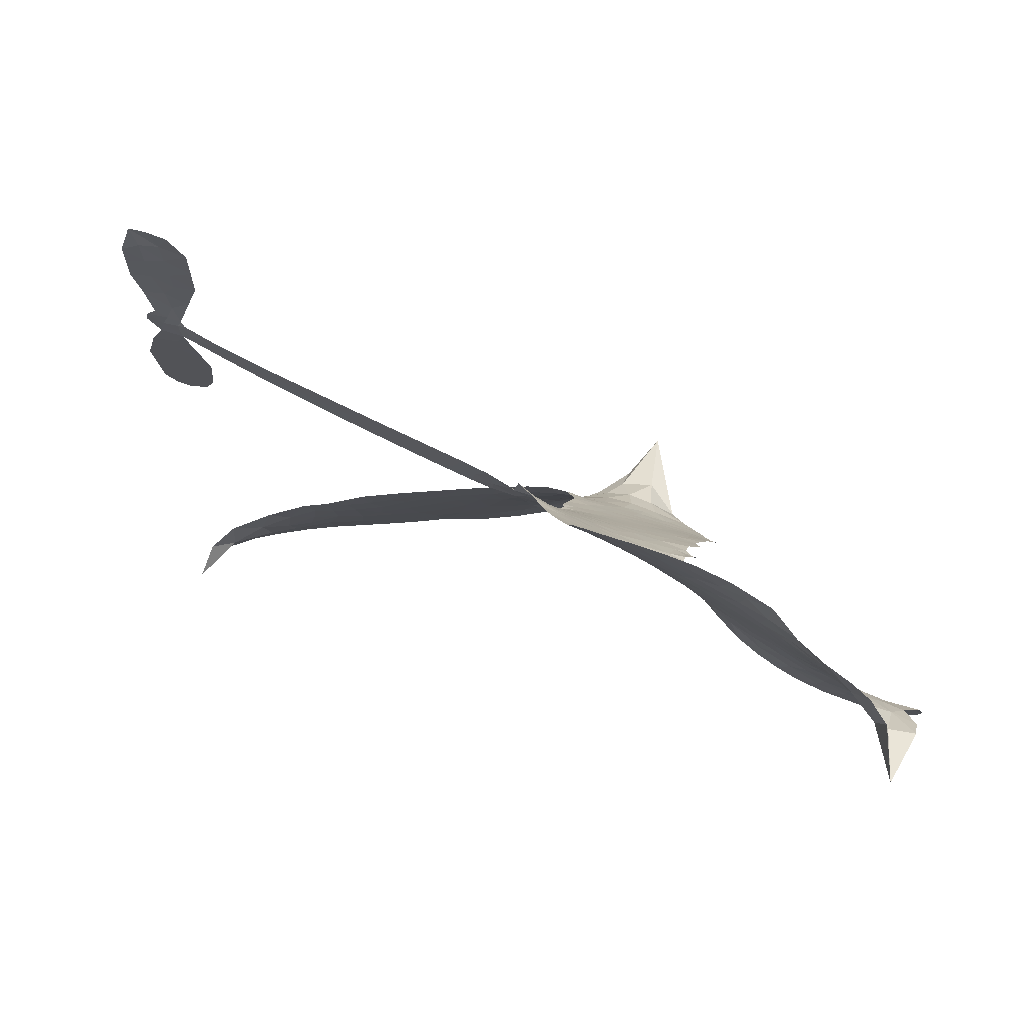
<metadata>
{"format":"obj","ext":"obj","renderer":"f3d","projection":"perspective","resolution":1024,"background":"white","views":[{"elev":75.5,"azim":-163.1,"up":"+Y"}]}
</metadata>
<code>
v -4.574 0.6122 0.2257
v -4.554 0.6876 0.2142
v -4.517 0.7553 0.1893
v -4.542 0.8136 0.1564
v -4.539 0.8698 0.1258
v -4.505 0.9443 0
v -4.463 0.9895 0.102
v -4.417 1.015 0.135
v -4.373 1.021 0.1547
v -4.311 1.006 0.1819
v -4.249 0.9593 0.2241
v -4.182 1.007 0.2597
v -4.088 1.03 0.2811
v -4.009 1.028 0.2947
v -3.948 1.007 0.3046
v -3.87 0.9597 0.3194
v -3.735 0.8167 0.357
v -3.723 0.7528 0.3705
v -3.62 0.5084 0.4716
v -3.593 0.4997 0.486
v -3.575 0.4779 0.5
v -3.551 0.3131 0.5272
v -3.036 0.3315 0.6118
v -2.684 0.3232 0.6795
v -2.673 0.3319 0.6864
v -2.724 0.5081 0.7179
v -2.722 0.679 0.7338
v -2.683 0.7503 0.7382
v -2.633 0.7526 0.741
v -2.584 0.7164 0.75
v -2.559 0.6213 0.73
v -2.562 0.4941 0.7164
v -2.608 0.3464 0.6913
v -2.585 0.3184 0.6867
v -2.58 0.2875 0.6845
v -2.612 0.238 0.6806
v -2.577 0.1515 0.6797
v -2.546 0.02236 0.6797
v -2.559 -0.1542 0.6797
v -2.59 -0.1907 0.6797
v -2.628 -0.1952 0.6797
v -2.675 -0.1572 0.6797
v -2.699 -0.09951 0.6797
v -2.713 0.03569 0.6797
v -2.667 0.2445 0.6784
v -3.553 0.1763 0.5463
v -3.589 0.02647 0.5748
v -3.613 0.01061 0.5774
v -3.658 0.01682 0.5876
v -3.666 -0.0008268 0.6008
v -3.659 -0.01966 0.6103
v -3.677 -0.1547 0.669
v -3.65 -0.2342 0.7013
v -3.546 -0.2662 0.6935
v -3.232 -0.2802 0.5832
v -3.134 -0.2895 0.546
v -3.049 -0.3099 0.5055
v -2.992 -0.3025 0.4795
v -2.823 -0.3575 0.3786
v -2.778 -0.399 0.324
v -2.768 -0.4387 0.25
v -2.797 -0.4839 0.3476
v -2.859 -0.524 0.4048
v -3.113 -0.5919 0.5381
v -3.32 -0.6072 0.6229
v -3.424 -0.6336 0.662
v -3.519 -0.6197 0.6969
v -3.691 -0.6117 0.7854
v -3.758 -0.5952 0.8353
v -3.831 -0.5574 1
v -3.928 -0.4665 0.7852
v -4.005 -0.3434 0.7241
v -4.056 -0.148 0.6592
v -4.065 -0.07006 0.64
v -4.005 0.1212 0.5732
v -4.019 0.1737 0.5548
v -3.99 0.2171 0.5366
v -3.987 0.2606 0.5138
v -4.02 0.3225 0.488
v -4.012 0.3443 0.4836
v -3.988 0.3546 0.475
v -3.987 0.3738 0.4601
v -4.019 0.4563 0.3966
v -4.056 0.4877 0.3579
v -4.101 0.4932 0.3262
v -4.31 0.4173 0.2586
v -4.375 0.4072 0.2511
v -4.458 0.4164 0.2439
v -4.517 0.4459 0.2394
v -4.548 0.4803 0.2368
v -4.57 0.5431 0.2319
v -3.11 0.2103 0.5994
v -2.663 0.3072 0.682
v -3.95 0.3601 0.4707
v -3.691 0.02116 0.5938
v -3.667 -0.08762 0.6381
v -3.987 0.3235 0.4874
v -3.62 0.4604 0.4858
v -3.572 0.101 0.5622
v -2.889 0.2274 0.6359
v -2.639 0.331 0.688
v -2.778 0.2359 0.6569
v -2.723 0.2402 0.6682
v -4.004 0.2908 0.4976
v -3.668 0.05779 0.5788
v -2.698 0.42 0.7066
v -2.623 0.2908 0.6836
v -2.654 0.385 0.6984
v -2.826 -0.4332 0.3594
v -2.616 -0.1378 0.6797
v -3.946 0.4264 0.4356
v -3.693 -0.02672 0.6142
v -3.96 0.2912 0.5014
v -4.471 0.519 0.2382
v -4.383 0.9402 0.1552
v -4.073 0.5634 0.3324
v -3.562 0.3954 0.5019
v -3.623 0.054 0.574
v -2.86 0.3273 0.6416
v -2.772 0.3253 0.6585
v -3.743 0.07875 0.5787
v -3.706 0.4868 0.4567
v -3.92 0.2334 0.5268
v -3.984 0.5291 0.378
v -3.637 0.1222 0.5604
v -2.7 0.2802 0.6737
v -3.776 -0.001236 0.6088
v -2.75 0.2816 0.6633
v -2.801 0.2823 0.6528
v -3.94 0.1606 0.5563
v -3.01 -0.4121 0.4835
v -2.69 0.1401 0.6798
v -2.656 0.6897 0.7367
v -2.585 0.4202 0.7065
v -2.553 -0.0659 0.6797
v -4.441 0.8361 0.1614
v -2.834 0.2316 0.6462
v -3.016 -0.3551 0.4878
v -2.646 0.1851 0.6796
v -3.112 -0.3955 0.5314
v -2.908 -0.3304 0.436
v -2.956 -0.3758 0.4558
v -4.016 0.906 0.2996
v -3.696 -0.4869 0.7746
v -4.509 0.5806 0.2303
v -4.36 0.517 0.2508
v -4.444 0.9306 0.111
v -3.822 0.3755 0.4757
v -3.773 -0.1086 0.6496
v -2.723 0.5935 0.7265
v -2.642 0.4459 0.709
v -4.486 0.8025 0.1686
v -4.418 0.7227 0.2103
v -4.433 0.7787 0.189
v -4.327 0.7753 0.2197
v -4.38 0.814 0.1922
v -2.985 -0.5593 0.4788
v -2.889 -0.3996 0.4135
v -3.996 0.9661 0.2993
v -3.846 0.7612 0.3529
v -3.711 -0.55 0.8021
v -4.35 0.4598 0.2536
v -4.207 0.4553 0.2803
v -4.416 0.4786 0.2454
v -3.89 0.3857 0.4638
v -3.717 -0.1152 0.6517
v -3.76 -0.2009 0.6851
v -4.378 0.7594 0.2092
v -4.331 0.6694 0.2398
v -4.298 0.8717 0.2106
v -4.392 0.877 0.1665
v -4.068 0.9583 0.2852
v -3.936 0.912 0.3145
v -3.783 0.7737 0.3597
v -3.605 -0.6168 0.7377
v -3.775 -0.5003 0.8371
v -3.89 0.315 0.4939
v -3.846 0.4926 0.4282
v -4.329 0.8288 0.2071
v -4.249 0.8026 0.2406
v -3.804 0.8872 0.3381
v -3.963 0.4781 0.4059
v -3.658 -0.5303 0.7629
v -3.598 -0.4442 0.7213
v -3.885 0.4459 0.4387
v -3.825 0.824 0.3449
v -3.674 0.631 0.4135
v -3.916 0.5068 0.4069
v -3.875 0.8747 0.329
v -3.911 0.6295 0.3697
v -3.793 0.6584 0.3864
v -3.932 0.5691 0.3811
v -3.772 0.7148 0.3747
v -3.846 0.5739 0.4007
v -4.007 0.6301 0.3427
v -3.699 0.6917 0.3907
v -3.985 0.5813 0.3617
v -3.734 0.6419 0.4009
v -3.78 0.593 0.408
v -3.715 0.5807 0.4239
v -3.758 0.5307 0.4322
v -3.647 0.5699 0.4395
v -3.776 0.4614 0.4521
v -3.688 0.5355 0.4445
v -4.034 0.5301 0.3566
v -3.738 0.03049 0.5947
v -3.789 0.05024 0.5908
v -3.819 0.1442 0.5591
v -3.878 0.00106 0.6117
v -2.604 0.6603 0.7369
v -2.66 0.6214 0.7299
v -2.666 0.55 0.722
v -4.415 0.5943 0.2361
v -4.416 0.5364 0.2418
v -3.686 0.3398 0.5029
v -4.482 0.6925 0.211
v -4.179 0.5673 0.2908
v -3.703 -0.21 0.6893
v -3.75 -0.3114 0.7251
v -3.699 -0.2738 0.7096
v -3.749 -0.2554 0.705
v -3.849 -0.2517 0.7037
v -3.801 -0.2846 0.7171
v -3.67 -0.3723 0.7315
v -3.885 -0.3562 0.7473
v -3.7 -0.3282 0.7248
v -3.75 -0.3986 0.7615
v -3.629 -0.3077 0.71
v -3.853 -0.3088 0.7274
v -4.03 -0.2449 0.6901
v -3.815 -0.3701 0.7569
v -4.313 0.9381 0.1933
v -4.345 0.8973 0.1846
v -4.126 0.9807 0.2717
v -4.181 0.9337 0.2538
v -4.117 0.9131 0.2745
v -4.173 0.8443 0.2617
v -3.909 0.983 0.3118
v -3.95 0.9591 0.3078
v -3.781 -0.5503 0.8842
v -3.851 -0.4811 0.8518
v -4.26 0.7168 0.2505
v -3.837 0.9233 0.3281
v -3.968 0.7907 0.3236
v -3.876 0.1821 0.5464
v -3.885 0.1127 0.5721
v -3.787 0.2526 0.5222
v -3.853 0.2419 0.5242
v -3.809 0.2005 0.5395
v -3.739 0.1581 0.5533
v -3.946 -0.09649 0.6463
v -2.67 0.4943 0.7155
v -2.616 0.5184 0.7185
v -2.561 0.5577 0.7232
v -2.61 0.5907 0.7269
v -4.459 0.5684 0.2347
v -4.467 0.631 0.2253
v -4.409 0.6585 0.2266
v -3.615 0.3466 0.5093
v -3.713 0.4122 0.4783
v -4.468 0.7414 0.1974
v -4.126 0.5443 0.3121
v -4.127 0.6202 0.3038
v -4.154 0.4742 0.2987
v -4.278 0.5002 0.2655
v -4.2 0.5131 0.2851
v -4.251 0.564 0.2703
v -4.222 0.6407 0.2714
v -3.743 -0.4548 0.7878
v -3.691 -0.4277 0.7543
v -3.803 -0.4338 0.7952
v -3.865 -0.4177 0.7847
v -3.601 -0.3729 0.7124
v -3.389 -0.2783 0.6428
v -3.573 -0.3203 0.7002
v -3.537 -0.3758 0.6932
v -3.468 -0.2734 0.6703
v -3.53 -0.4445 0.6962
v -3.563 -0.4998 0.7136
v -3.422 -0.3966 0.6548
v -3.516 -0.3185 0.6848
v -3.617 -0.4947 0.7373
v -3.538 -0.5592 0.7058
v -3.483 -0.4046 0.6767
v -3.457 -0.3405 0.666
v -3.462 -0.5692 0.6752
v -3.399 -0.3397 0.6458
v -3.442 -0.4837 0.6647
v -3.315 -0.4098 0.6146
v -3.502 -0.4995 0.6883
v -3.311 -0.2804 0.6131
v -3.367 -0.3878 0.6342
v -3.386 -0.4508 0.6426
v -3.321 -0.3454 0.6166
v -3.372 -0.5375 0.6397
v -3.241 -0.3682 0.5857
v -3.598 -0.2506 0.7027
v -4.234 0.892 0.2353
v -4.278 0.7637 0.2374
v -4.311 0.7256 0.2343
v -4.227 0.755 0.2548
v -4.196 0.797 0.2592
v -4.2 0.6977 0.2708
v -4.1 0.7757 0.2913
v -4.172 0.745 0.2734
v -4.133 0.6877 0.2928
v -4.071 0.6573 0.3173
v -4.053 0.6092 0.3315
v -4.009 0.716 0.3253
v -4.082 0.7172 0.3044
v -3.934 0.8466 0.3226
v -3.996 0.8466 0.3098
v -3.903 0.7902 0.337
v -4.07 0.8538 0.291
v -4.035 0.7914 0.3071
v -3.936 0.7236 0.3424
v -3.831 0.08968 0.5786
v -3.879 0.057 0.5919
v -4.033 0.02656 0.6113
v -3.947 0.08002 0.5866
v -4.018 0.07381 0.5936
v -3.978 0.03696 0.6036
v -3.99 -0.03552 0.628
v -3.773 0.1201 0.5663
v -3.696 0.1164 0.5645
v -3.672 0.1842 0.5454
v -4.01 -0.1037 0.6483
v -3.919 -0.2779 0.7103
v -4.524 0.6393 0.2217
v -3.619 0.4035 0.4951
v -3.772 0.4043 0.472
v -3.826 0.4335 0.4535
v -3.759 0.3342 0.4968
v -3.671 0.4446 0.4769
v -4.259 0.4366 0.2675
v -4.177 0.617 0.2876
v -4.275 0.6634 0.2543
v -4.307 0.6049 0.2533
v -4.364 0.6206 0.2406
v -3.407 -0.5812 0.6543
v -3.321 -0.4841 0.6182
v -4.222 0.8432 0.2449
v -4.123 0.8597 0.2761
v -3.967 0.6736 0.3446
v -3.926 -0.03912 0.6271
v -3.858 -0.0905 0.6437
v -4.049 -0.02151 0.6271
v -3.613 0.1765 0.5475
v -3.583 0.2452 0.5353
v -3.727 0.2209 0.5342
v -3.661 0.2606 0.5264
v -3.668 0.3862 0.4925
v -3.821 0.3108 0.4999
v -4.311 0.5479 0.2572
v -3.309 -0.5457 0.6153
v -3.216 -0.6013 0.5793
v -3.21 -0.4913 0.5739
v -3.268 -0.6047 0.6006
v -3.245 -0.5467 0.5895
v -3.179 -0.5476 0.5625
v -3.266 -0.4952 0.5968
v -3.241 -0.4346 0.5858
v -3.125 -0.4802 0.538
v -3.181 -0.3997 0.561
v -3.148 -0.3491 0.5482
v -3.095 -0.3416 0.525
v -3.183 -0.2853 0.5649
v -3.332 0.1933 0.5668
v -3.294 0.3223 0.5732
v -3.615 0.2914 0.5228
v -3.722 0.2823 0.5162
v -3.122 -0.5365 0.5385
v -3.044 -0.5005 0.5021
v -3.048 -0.5759 0.5102
v -2.946 -0.4526 0.4493
v -3.198 -0.338 0.569
v -3.443 0.1848 0.5522
v -3 -0.466 0.4787
v -2.921 -0.5417 0.4437
v -2.962 -0.5056 0.4618
v -2.902 -0.4879 0.4252
v -3.423 0.3177 0.5547
v -3.537 0.2651 0.5374
v -3.487 0.3154 0.5441
v -2.631 -0.06092 0.6797
v -2.589 -0.01885 0.6797
v -2.627 0.0633 0.6797
v -2.706 -0.03191 0.6797
v -2.65 0.0004428 0.6797
v -4.48 0.8823 0.1157
v -3.748 -0.05342 0.6274
v -3.809 -0.05211 0.6288
v -3.849 0.6335 0.3826
v -3.845 0.6971 0.3671
v -3.813 0.532 0.4213
v -3.966 -0.4046 0.7518
v -3.945 -0.3481 0.7348
v -3.271 -0.3203 0.5978
v -3.97 -0.1791 0.6725
v -3.904 -0.2071 0.685
v -3.832 -0.1751 0.6748
v -3.916 -0.1482 0.6639
v -3.784 -0.158 0.6685
v -3.866 -0.1395 0.6614
v -3.171 -0.4531 0.5572
v -3.068 -0.4416 0.5116
v -3.059 -0.3877 0.5075
v -3.453 0.2543 0.5506
v -3.498 0.1806 0.5468
v -3.39 0.2277 0.5592
v -3.358 0.32 0.564
v -3.221 0.2018 0.5828
v -3.332 0.2593 0.5674
v -3.277 0.1976 0.5747
v -3.165 0.3269 0.5922
v -3.254 0.2643 0.5786
v -3.185 0.2606 0.5888
v -3.229 0.3246 0.5826
v -3.166 0.2061 0.591
v -2.562 0.08693 0.6797
v -2.631 0.1241 0.6797
v -2.702 0.08788 0.6797
v -3.899 0.6827 0.3594
v -4.043 -0.1964 0.6737
v -3.967 -0.2399 0.6931
v -4.017 -0.2939 0.7075
v -3.966 -0.3018 0.7149
v -3.499 0.2318 0.545
v -2.948 0.3294 0.6259
v -2.905 0.2861 0.6334
v -3 0.2188 0.6169
v -2.944 0.2231 0.6262
v -2.976 0.2752 0.6213
v -3.039 0.2684 0.6111
v -3.1 0.3292 0.6019
v -3.123 0.2713 0.5981
v -3.594 -0.5461 0.7309
v -3.647 -0.5824 0.7601
f 112 206 391
f 186 160 174
f 75 130 76
f 203 122 201
f 105 121 206
f 45 107 93
f 51 50 112
f 123 78 77
f 89 88 114
f 125 118 99
f 1 91 145
f 162 164 87
f 25 108 106
f 43 42 110
f 80 79 97
f 126 93 24
f 58 138 142
f 179 299 180
f 128 129 102
f 105 125 325
f 52 166 167
f 143 159 172
f 240 176 70
f 142 138 131
f 176 240 161
f 223 231 219
f 59 158 109
f 95 112 50
f 117 21 98
f 113 94 97
f 97 104 113
f 104 78 113
f 349 383 22
f 166 112 391
f 105 95 49
f 74 73 327
f 51 112 96
f 82 94 111
f 107 34 101
f 52 218 53
f 323 345 322
f 203 260 122
f 90 89 114
f 167 221 218
f 145 256 257
f 91 90 114
f 298 232 170
f 98 19 334
f 282 183 437
f 77 76 130
f 4 3 152
f 152 5 4
f 56 365 366
f 45 126 103
f 115 9 8
f 8 7 147
f 45 139 36
f 106 151 252
f 147 7 6
f 381 158 375
f 114 145 91
f 246 208 245
f 136 154 156
f 10 9 115
f 19 122 334
f 205 83 124
f 17 174 18
f 84 205 116
f 165 111 94
f 182 83 111
f 162 146 164
f 239 15 159
f 206 207 127
f 129 137 102
f 236 234 235
f 350 250 326
f 172 159 14
f 180 302 342
f 126 45 93
f 322 318 320
f 239 238 15
f 211 150 212
f 5 152 390
f 136 152 154
f 25 93 101
f 31 30 210
f 107 45 36
f 124 192 197
f 161 183 144
f 119 430 137
f 120 119 129
f 296 364 376
f 359 361 355
f 287 274 285
f 363 373 406
f 276 285 281
f 50 49 95
f 53 218 220
f 275 54 297
f 49 48 118
f 126 128 103
f 274 287 294
f 58 57 138
f 78 123 113
f 407 406 131
f 118 105 49
f 375 158 142
f 68 161 69
f 61 109 62
f 421 139 132
f 109 60 59
f 166 52 96
f 423 394 160
f 60 109 61
f 348 349 351
f 85 84 116
f 141 58 142
f 162 87 86
f 43 110 385
f 134 32 151
f 386 385 135
f 110 42 41
f 110 135 385
f 102 103 128
f 57 366 407
f 40 110 41
f 40 39 110
f 421 387 420
f 119 137 129
f 141 158 59
f 37 36 139
f 105 206 95
f 47 118 48
f 94 81 97
f 95 206 112
f 430 433 432
f 432 100 430
f 413 416 369
f 82 81 94
f 177 165 94
f 98 20 19
f 98 21 20
f 97 79 104
f 63 62 109
f 108 151 106
f 117 330 259
f 210 133 211
f 93 107 101
f 83 82 111
f 259 22 117
f 348 99 46
f 47 99 118
f 24 93 25
f 132 139 45
f 35 34 107
f 126 24 128
f 101 34 33
f 118 125 105
f 130 123 77
f 115 8 147
f 128 24 120
f 108 101 33
f 27 133 28
f 108 33 134
f 255 253 254
f 185 111 165
f 28 133 29
f 133 30 29
f 129 128 120
f 110 39 135
f 159 15 14
f 145 114 256
f 193 160 394
f 101 108 25
f 389 388 385
f 36 35 107
f 168 154 153
f 81 80 97
f 372 373 363
f 151 108 134
f 214 114 164
f 145 257 329
f 163 265 335
f 179 233 171
f 390 6 5
f 147 390 171
f 113 123 177
f 177 123 248
f 209 346 392
f 397 396 225
f 261 154 152
f 27 150 211
f 253 252 151
f 152 136 390
f 3 2 216
f 168 169 300
f 261 152 3
f 168 156 154
f 261 153 154
f 234 236 172
f 179 156 155
f 147 171 115
f 64 374 372
f 375 380 381
f 141 142 158
f 142 131 375
f 172 14 13
f 143 173 239
f 308 205 197
f 196 198 187
f 283 175 67
f 161 144 176
f 264 266 163
f 214 146 213
f 85 262 264
f 262 85 116
f 114 88 164
f 87 164 88
f 177 94 113
f 332 148 331
f 112 166 96
f 166 149 403
f 346 209 345
f 223 219 221
f 169 168 153
f 155 156 168
f 265 162 86
f 162 265 146
f 179 180 170
f 11 10 232
f 136 156 171
f 171 156 179
f 12 234 13
f 172 13 234
f 173 311 189
f 189 311 313
f 16 173 189
f 200 198 199
f 288 280 284
f 183 282 144
f 270 184 224
f 70 176 241
f 245 248 123
f 148 165 177
f 188 194 192
f 188 182 185
f 179 155 299
f 179 170 233
f 299 300 242
f 301 302 180
f 188 192 124
f 17 181 186
f 83 182 124
f 438 161 68
f 437 283 279
f 288 290 286
f 220 226 228
f 332 165 148
f 188 185 178
f 17 186 174
f 189 186 181
f 174 193 18
f 185 182 111
f 202 187 200
f 182 188 124
f 16 189 243
f 311 173 312
f 189 313 186
f 194 190 192
f 18 193 196
f 194 188 178
f 190 195 197
f 160 193 174
f 198 196 193
f 122 204 201
f 393 194 199
f 160 313 316
f 304 314 343
f 190 197 192
f 198 193 191
f 197 195 308
f 199 191 393
f 198 191 199
f 395 194 178
f 198 200 187
f 201 200 199
f 204 19 202
f 395 199 194
f 201 395 203
f 332 178 185
f 204 202 200
f 260 331 333
f 201 204 200
f 19 204 122
f 83 205 84
f 197 205 124
f 207 206 121
f 206 127 391
f 324 317 207
f 130 320 246
f 250 350 249
f 123 130 245
f 127 207 209
f 207 121 324
f 30 133 210
f 133 27 211
f 150 26 212
f 210 211 255
f 252 212 26
f 253 255 212
f 146 354 339
f 258 153 216
f 146 214 164
f 256 214 213
f 353 247 333
f 348 46 349
f 2 1 329
f 216 257 258
f 307 263 308
f 354 267 338
f 52 167 218
f 221 220 218
f 221 167 223
f 269 270 227
f 219 226 220
f 53 220 228
f 167 222 223
f 219 220 221
f 402 400 404
f 328 225 229
f 222 229 223
f 269 227 271
f 226 227 224
f 224 273 228
f 397 72 396
f 71 70 241
f 227 226 219
f 226 224 228
f 223 229 231
f 144 269 176
f 273 224 184
f 297 53 228
f 399 251 327
f 231 229 225
f 400 402 399
f 426 427 425
f 71 241 272
f 219 231 227
f 10 115 232
f 233 115 171
f 170 232 233
f 115 233 232
f 11 235 12
f 234 12 235
f 11 232 298
f 236 143 172
f 235 11 298
f 235 237 343
f 299 301 180
f 237 302 304
f 143 239 159
f 173 16 238
f 173 238 239
f 70 69 240
f 161 240 69
f 176 269 271
f 271 231 272
f 338 268 337
f 262 263 217
f 314 312 143
f 189 181 243
f 316 313 244
f 246 245 130
f 249 248 245
f 319 322 321
f 318 207 317
f 250 249 208
f 215 260 333
f 249 245 208
f 248 247 353
f 250 208 324
f 247 248 249
f 325 250 324
f 325 326 250
f 230 399 424
f 400 222 401
f 106 252 26
f 253 151 32
f 255 254 31
f 212 252 253
f 210 255 31
f 253 32 254
f 212 255 211
f 214 256 114
f 257 256 213
f 257 213 258
f 216 2 329
f 339 258 213
f 169 153 258
f 330 117 98
f 326 351 350
f 331 260 203
f 259 330 352
f 3 216 261
f 153 261 216
f 263 262 116
f 266 264 262
f 310 304 305
f 301 242 303
f 265 266 267
f 266 262 217
f 267 266 217
f 265 163 266
f 268 267 217
f 268 338 267
f 263 336 217
f 268 303 337
f 270 269 144
f 227 231 271
f 270 144 282
f 227 270 224
f 272 231 225
f 176 271 241
f 272 225 396
f 241 271 272
f 184 278 276
f 228 273 275
f 276 284 285
f 285 274 277
f 273 276 275
f 284 276 278
f 184 276 273
f 54 275 281
f 175 283 437
f 276 281 275
f 279 184 282
f 278 184 279
f 437 279 282
f 290 288 284
f 376 398 296
f 277 54 281
f 282 184 270
f 438 183 161
f 66 286 67
f 67 286 283
f 279 290 278
f 284 280 285
f 285 280 287
f 277 281 285
f 340 65 295
f 278 290 284
f 292 287 280
f 294 287 292
f 340 286 66
f 341 293 295
f 292 280 293
f 358 359 355
f 279 283 290
f 286 290 283
f 293 280 288
f 291 294 398
f 294 292 289
f 295 293 288
f 289 292 293
f 294 289 296
f 294 291 274
f 340 288 286
f 293 341 289
f 361 362 341
f 365 376 364
f 342 170 180
f 275 297 228
f 237 235 298
f 300 299 155
f 301 299 242
f 168 300 155
f 337 300 169
f 242 337 303
f 342 302 237
f 305 301 303
f 311 312 244
f 336 303 268
f 307 310 306
f 301 305 302
f 305 303 306
f 303 336 306
f 304 302 305
f 307 306 263
f 305 306 310
f 308 263 116
f 307 195 309
f 308 116 205
f 195 307 308
f 309 344 316
f 309 244 315
f 307 309 310
f 315 310 309
f 312 173 143
f 313 311 244
f 314 143 236
f 315 312 314
f 244 309 316
f 186 313 160
f 343 314 236
f 315 314 304
f 315 304 310
f 244 312 315
f 344 309 195
f 393 394 423
f 208 246 317
f 318 317 246
f 75 320 130
f 207 318 209
f 323 251 345
f 320 318 246
f 320 321 322
f 322 319 323
f 320 75 321
f 318 322 209
f 347 74 323
f 327 323 74
f 317 324 208
f 325 324 121
f 105 325 121
f 326 325 125
f 348 326 125
f 350 247 249
f 230 425 399
f 323 327 251
f 427 397 328
f 73 399 327
f 145 329 1
f 216 329 257
f 334 330 98
f 215 352 260
f 332 331 203
f 331 148 333
f 178 332 203
f 332 185 165
f 353 333 148
f 371 247 350
f 122 260 334
f 334 260 352
f 336 263 306
f 265 86 335
f 268 217 336
f 300 337 242
f 337 169 338
f 169 258 339
f 265 354 146
f 146 339 213
f 169 339 338
f 65 340 66
f 288 340 295
f 65 355 295
f 341 295 355
f 237 298 342
f 170 342 298
f 235 343 236
f 304 343 237
f 195 190 344
f 423 344 190
f 346 345 251
f 322 345 209
f 399 425 400
f 391 392 149
f 99 348 125
f 323 319 347
f 413 410 368
f 259 370 22
f 215 351 370
f 326 348 351
f 371 333 247
f 370 351 349
f 371 215 333
f 259 352 215
f 334 352 330
f 148 177 353
f 248 353 177
f 267 354 265
f 339 354 338
f 360 363 357
f 289 341 362
f 357 359 360
f 358 356 359
f 364 140 365
f 360 359 356
f 355 65 358
f 361 359 357
f 356 64 360
f 364 405 140
f 361 357 362
f 355 361 341
f 357 363 405
f 289 362 296
f 360 64 372
f 374 157 373
f 296 362 364
f 362 357 405
f 366 365 140
f 398 376 55
f 366 140 407
f 56 366 57
f 417 415 418
f 365 56 367
f 428 384 383
f 22 370 349
f 215 370 259
f 350 351 371
f 215 371 351
f 373 157 380
f 363 360 372
f 378 375 131
f 373 378 406
f 372 374 373
f 381 380 379
f 365 367 376
f 55 376 367
f 377 410 408
f 46 383 349
f 406 378 131
f 373 380 378
f 63 381 379
f 380 375 378
f 157 379 380
f 63 109 381
f 158 381 109
f 408 382 384
f 22 383 384
f 386 135 38
f 377 408 428
f 428 46 409
f 385 386 389
f 387 386 38
f 389 44 388
f 421 420 37
f 422 44 387
f 386 387 389
f 43 385 388
f 44 389 387
f 171 390 136
f 6 390 147
f 392 391 127
f 166 391 149
f 209 392 127
f 149 392 346
f 394 393 191
f 190 194 393
f 193 394 191
f 423 160 316
f 203 395 178
f 199 395 201
f 272 396 71
f 222 328 229
f 328 397 225
f 291 398 55
f 294 296 398
f 400 328 222
f 401 222 167
f 399 402 251
f 167 403 401
f 404 149 346
f 404 400 401
f 346 251 402
f 166 403 167
f 404 403 149
f 404 401 403
f 346 402 404
f 140 405 363
f 362 405 364
f 407 131 138
f 363 406 140
f 407 138 57
f 140 406 407
f 410 377 368
f 413 411 410
f 428 408 384
f 382 408 410
f 413 414 416
f 382 410 411
f 369 411 413
f 416 414 412
f 436 434 435
f 413 368 414
f 417 416 412
f 92 436 419
f 418 369 416
f 417 419 436
f 139 421 37
f 417 418 416
f 417 412 419
f 387 38 420
f 422 421 132
f 344 423 316
f 421 422 387
f 393 423 190
f 72 397 427
f 399 73 424
f 400 425 328
f 425 427 328
f 425 230 426
f 72 427 426
f 46 428 383
f 377 428 409
f 119 429 430
f 137 430 100
f 432 433 431
f 429 23 433
f 434 431 433
f 433 430 429
f 434 433 23
f 415 417 436
f 92 431 434
f 434 436 92
f 434 23 435
f 415 436 435
f 437 183 438
f 68 175 438
f 437 438 175

</code>
